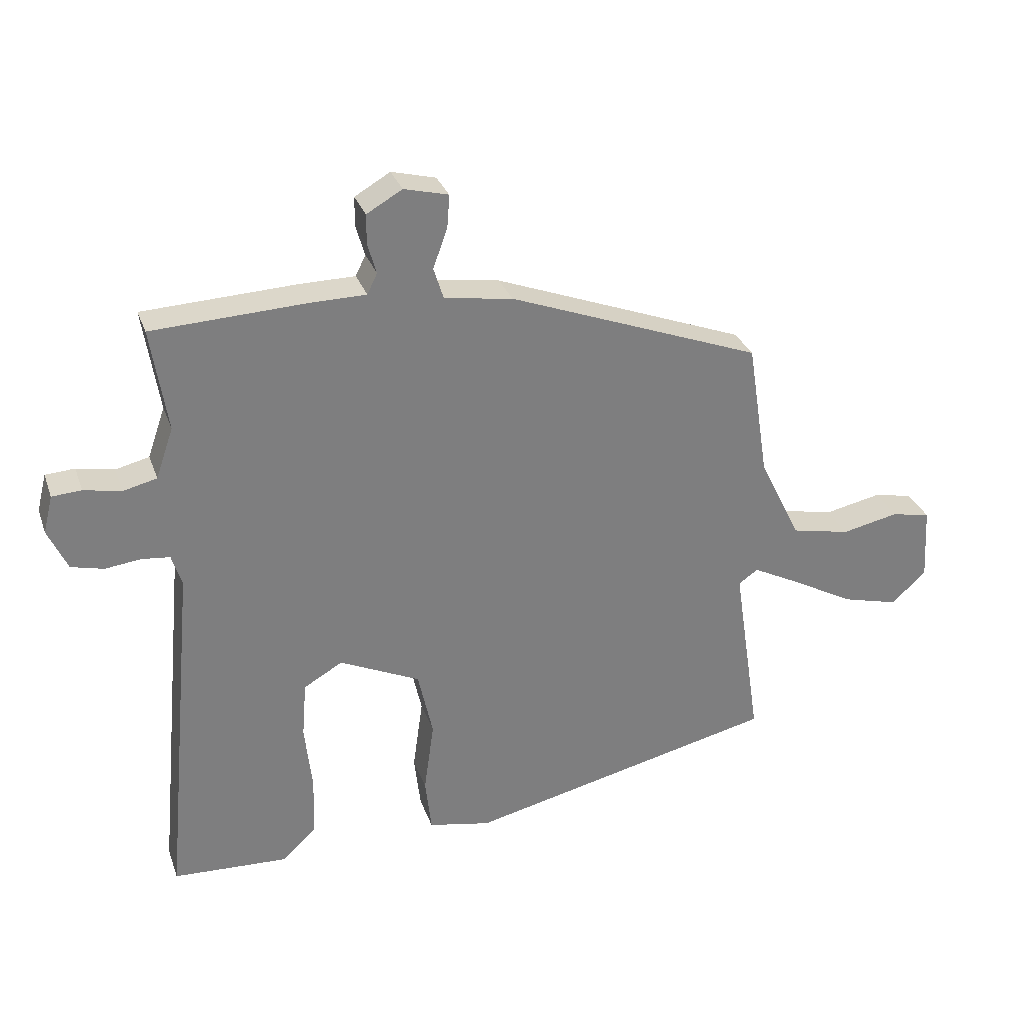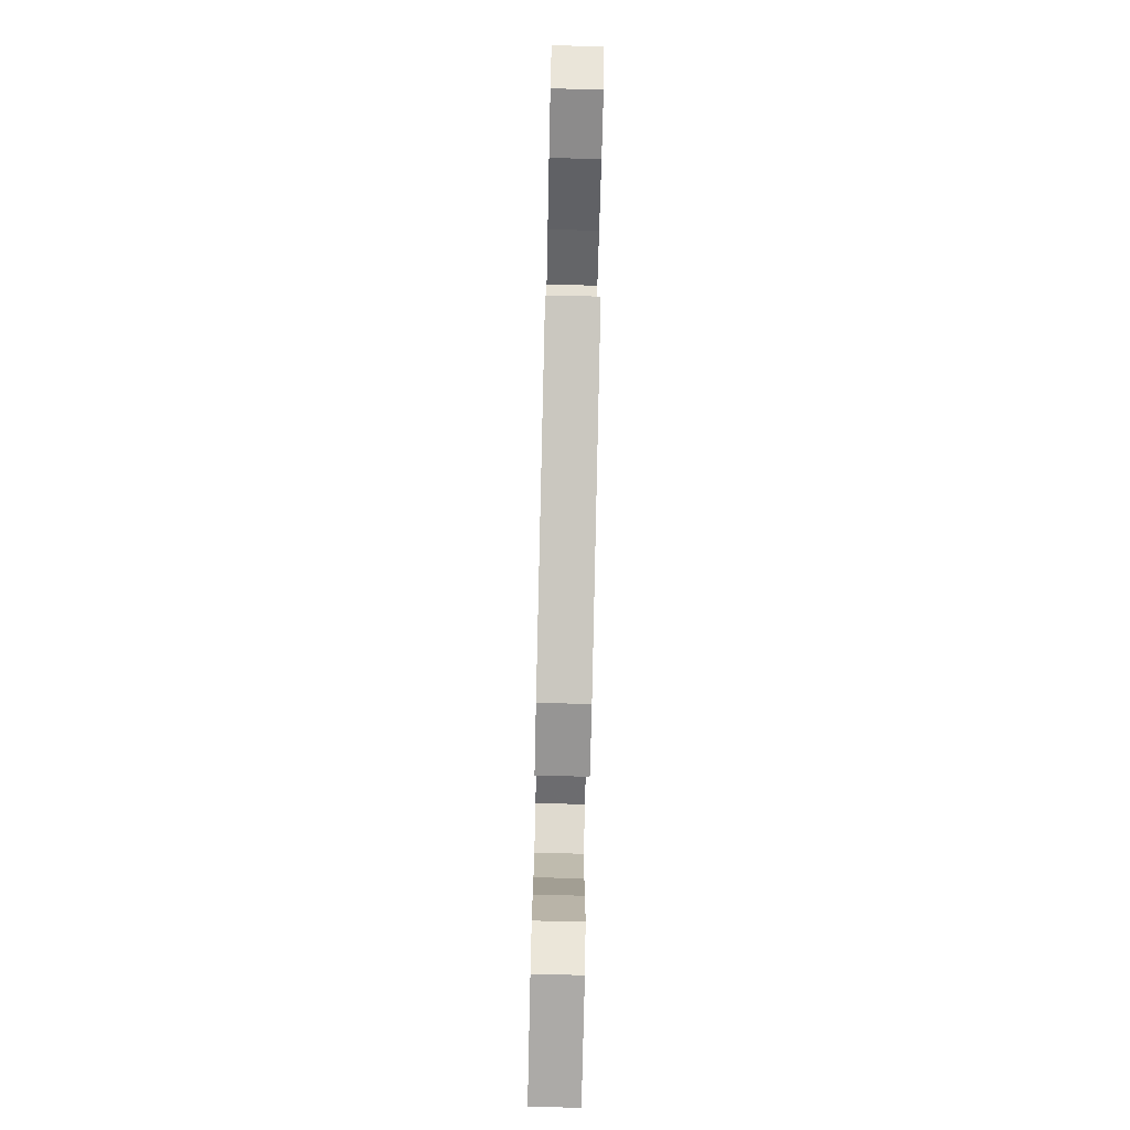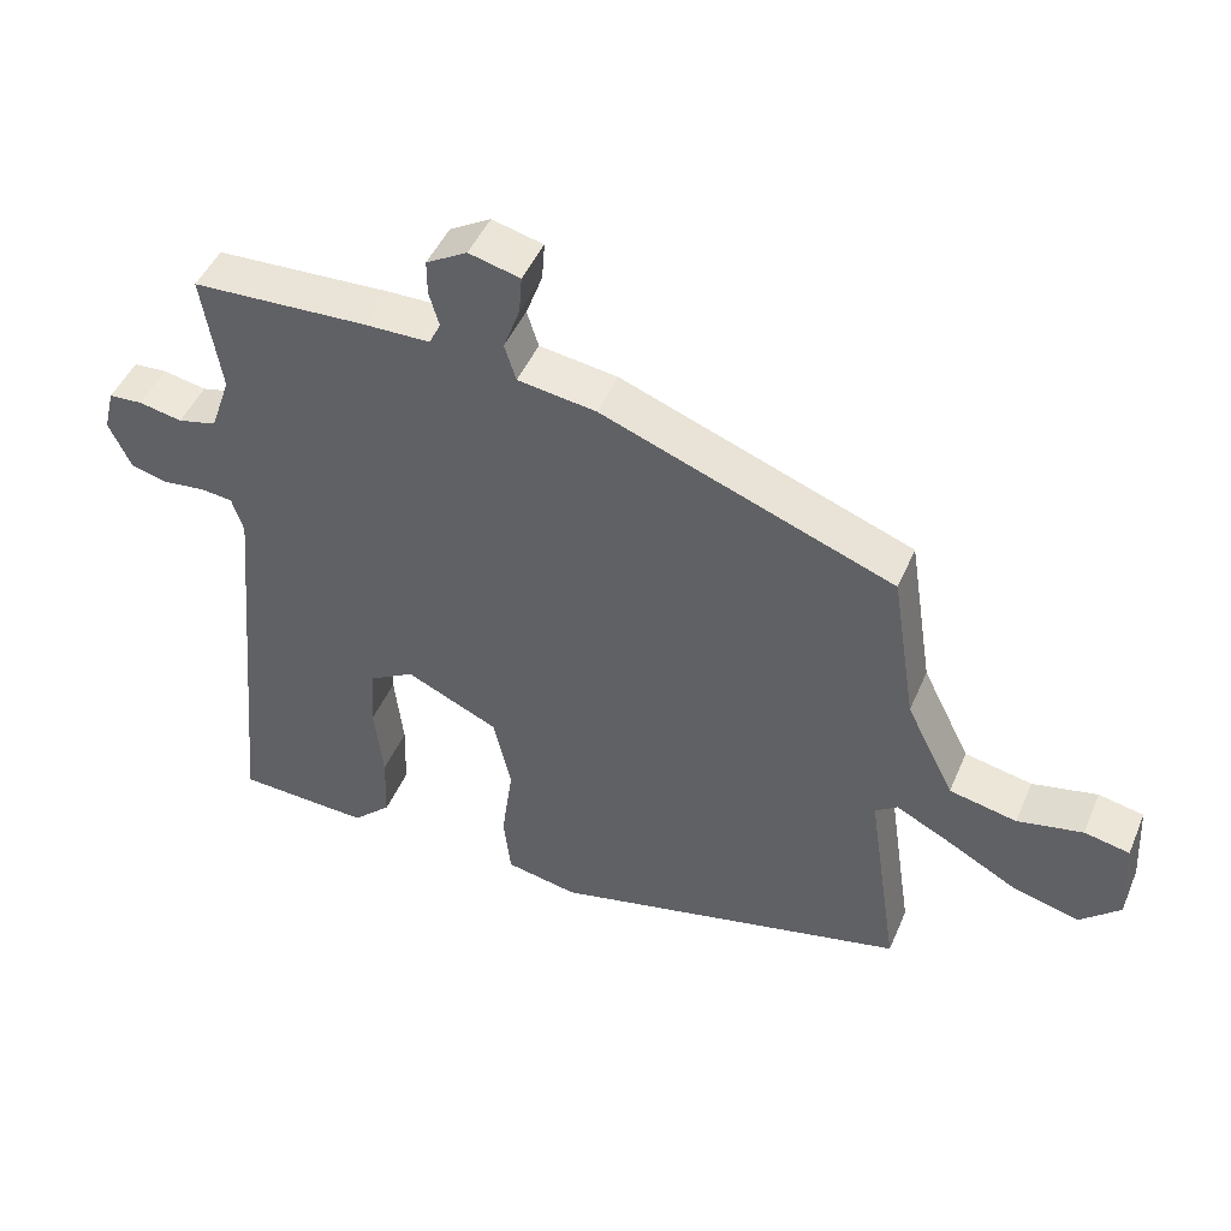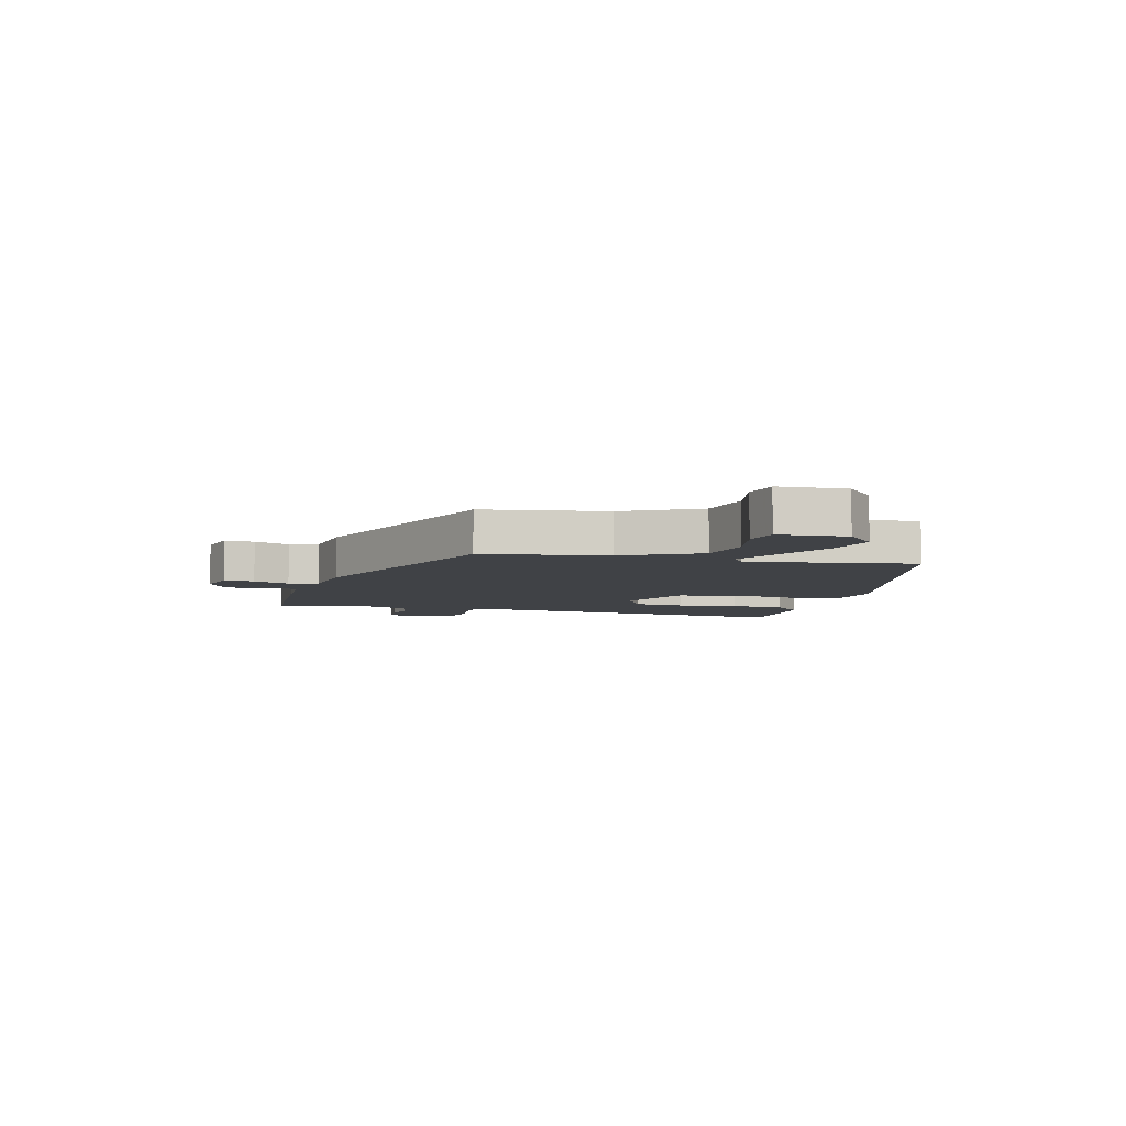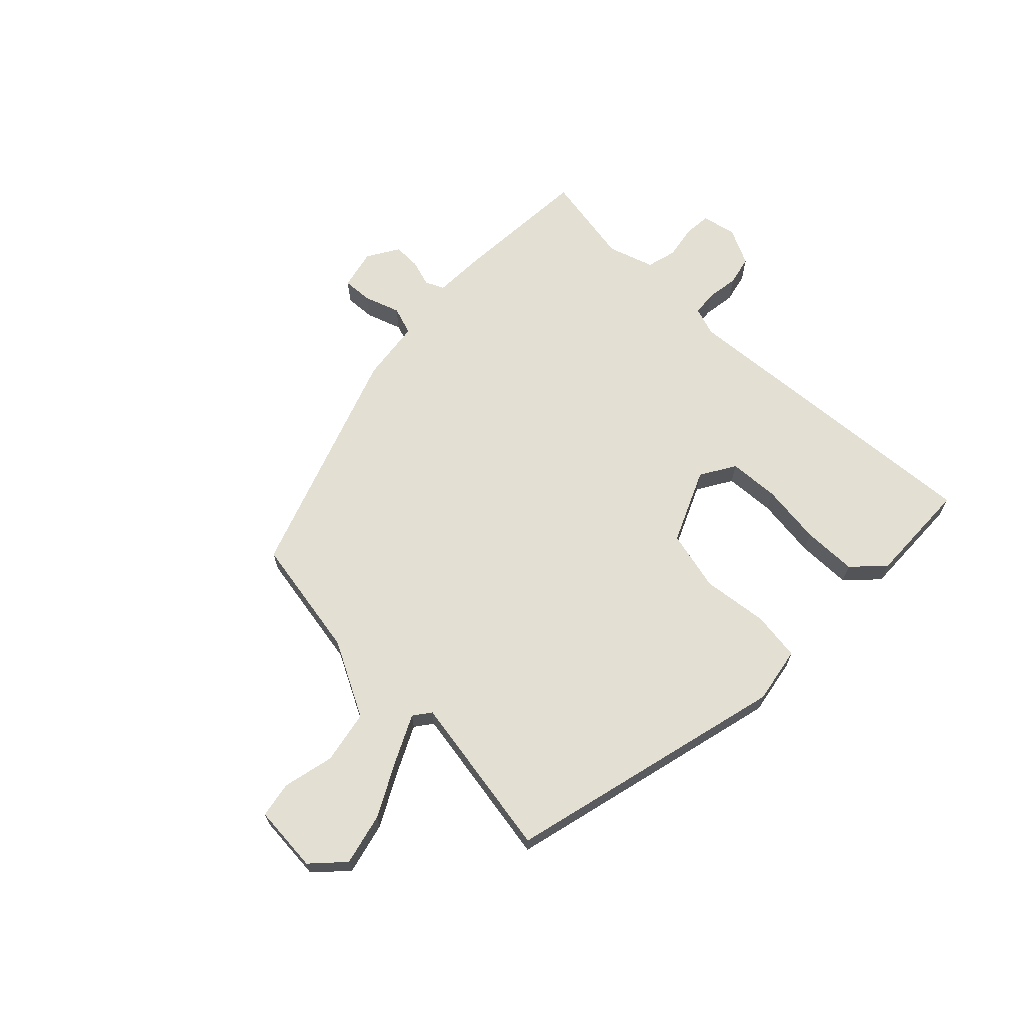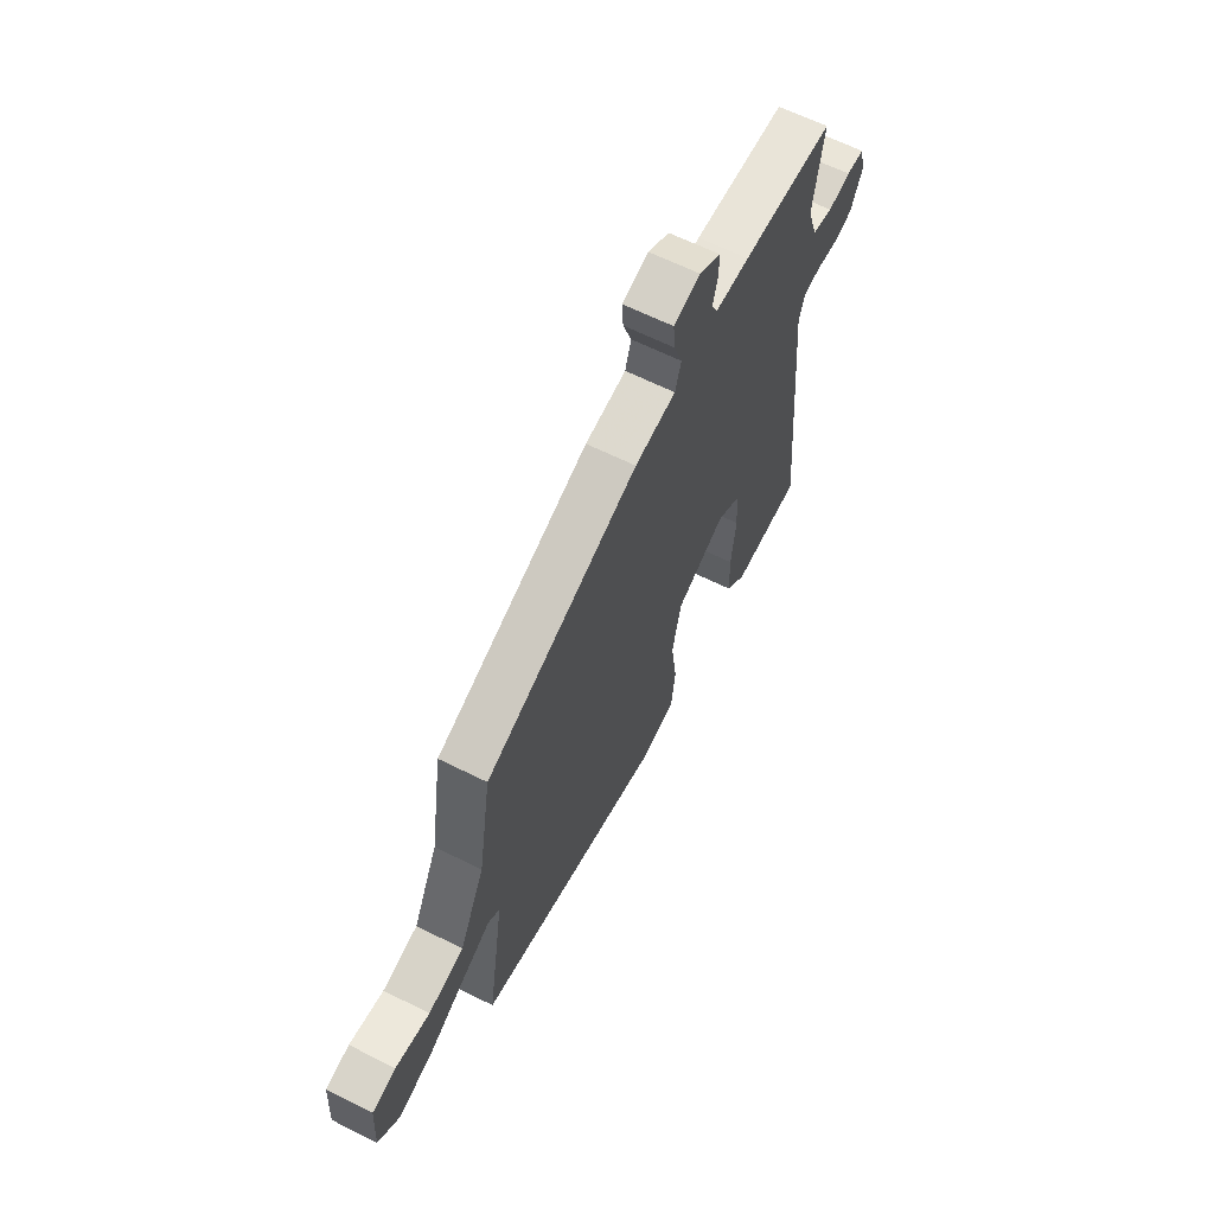
<metadata>
{"format":"obj","ext":"obj","renderer":"f3d","projection":"perspective","resolution":1024,"background":"white","views":[{"elev":30.4,"azim":-17.7,"up":"+Z"},{"elev":-78.8,"azim":88.7,"up":"+Z"},{"elev":46.7,"azim":22.4,"up":"+Z"},{"elev":-6.3,"azim":75.5,"up":"+Y"},{"elev":66.6,"azim":135.3,"up":"+Y"},{"elev":63.0,"azim":116.9,"up":"+Z"}]}
</metadata>
<code>
v 0.519 0.07 -0.43
v 0.02 0.07 -0.545
v -0.08 0.07 -0.525
v -0.09 0.07 -0.438
v -0.074 0.07 -0.322
v -0.098 0.07 -0.215
v -0.227 0.07 -0.155
v -0.289 0.07 -0.191
v -0.296 0.07 -0.28
v -0.284 0.07 -0.389
v -0.287 0.07 -0.485
v -0.341 0.07 -0.536
v -0.526 0.07 -0.527
v -0.473 0.07 0.045
v -0.489 0.07 0.096
v -0.534 0.07 0.101
v -0.591 0.07 0.094
v -0.643 0.07 0.107
v -0.674 0.07 0.174
v -0.659 0.07 0.234
v -0.612 0.07 0.237
v -0.552 0.07 0.225
v -0.498 0.07 0.238
v -0.47 0.07 0.319
v -0.496 0.07 0.484
v -0.252 0.07 0.495
v -0.161 0.07 0.496
v -0.145 0.07 0.529
v -0.159 0.07 0.577
v -0.159 0.07 0.625
v -0.102 0.07 0.658
v -0.031 0.07 0.64
v -0.035 0.07 0.587
v -0.058 0.07 0.524
v -0.042 0.07 0.473
v 0.067 0.07 0.457
v 0.473 0.07 0.303
v 0.507 0.07 0.086
v 0.574 0.07 -0.049
v 0.668 0.07 -0.069
v 0.759 0.07 -0.05
v 0.822 0.07 -0.063
v 0.829 0.07 -0.182
v 0.773 0.07 -0.233
v 0.682 0.07 -0.209
v 0.584 0.07 -0.155
v 0.506 0.07 -0.115
v 0.475 0.07 -0.137
v 0.519 0 -0.43
v 0.02 0 -0.545
v -0.08 0 -0.525
v -0.09 0 -0.438
v -0.074 0 -0.322
v -0.098 0 -0.215
v -0.227 0 -0.155
v -0.289 0 -0.191
v -0.296 0 -0.28
v -0.284 0 -0.389
v -0.287 0 -0.485
v -0.341 0 -0.536
v -0.526 0 -0.527
v -0.473 0 0.045
v -0.489 0 0.096
v -0.534 0 0.101
v -0.591 0 0.094
v -0.643 0 0.107
v -0.674 0 0.174
v -0.659 0 0.234
v -0.612 0 0.237
v -0.552 0 0.225
v -0.498 0 0.238
v -0.47 0 0.319
v -0.496 0 0.484
v -0.252 0 0.495
v -0.161 0 0.496
v -0.145 0 0.529
v -0.159 0 0.577
v -0.159 0 0.625
v -0.102 0 0.658
v -0.031 0 0.64
v -0.035 0 0.587
v -0.058 0 0.524
v -0.042 0 0.473
v 0.067 0 0.457
v 0.473 0 0.303
v 0.507 0 0.086
v 0.574 0 -0.049
v 0.668 0 -0.069
v 0.759 0 -0.05
v 0.822 0 -0.063
v 0.829 0 -0.182
v 0.773 0 -0.233
v 0.682 0 -0.209
v 0.584 0 -0.155
v 0.506 0 -0.115
v 0.475 0 -0.137
f 44 45 46
f 43 44 46
f 42 43 46
f 41 42 46
f 40 41 46
f 39 40 46 47
f 38 39 47 48
f 37 38 48
f 36 37 48
f 35 36 48
f 32 33 34
f 31 32 34
f 30 31 34
f 29 30 34
f 28 29 34
f 27 28 34 35
f 35 48 1
f 27 35 1
f 26 27 1
f 25 26 1
f 24 25 1
f 20 21 22
f 19 20 22
f 18 19 22
f 17 18 22
f 16 17 22
f 15 16 22 23
f 23 24 1
f 15 23 1
f 14 15 1
f 12 13 14
f 11 12 14
f 10 11 14
f 9 10 14
f 3 4 5
f 2 3 5
f 1 2 5
f 1 5 6
f 14 1 6 7
f 8 9 14
f 7 8 14
f 94 93 92
f 94 92 91
f 94 91 90
f 94 90 89
f 94 89 88
f 95 94 88 87
f 96 95 87 86
f 96 86 85
f 96 85 84
f 96 84 83
f 82 81 80
f 82 80 79
f 82 79 78
f 82 78 77
f 82 77 76
f 83 82 76 75
f 49 96 83
f 49 83 75
f 49 75 74
f 49 74 73
f 49 73 72
f 70 69 68
f 70 68 67
f 70 67 66
f 70 66 65
f 70 65 64
f 71 70 64 63
f 49 72 71
f 49 71 63
f 49 63 62
f 62 61 60
f 62 60 59
f 62 59 58
f 62 58 57
f 53 52 51
f 53 51 50
f 53 50 49
f 54 53 49
f 55 54 49 62
f 62 57 56
f 62 56 55
f 1 49 50 2
f 2 50 51 3
f 3 51 52 4
f 4 52 53 5
f 5 53 54 6
f 6 54 55 7
f 7 55 56 8
f 8 56 57 9
f 9 57 58 10
f 10 58 59 11
f 11 59 60 12
f 12 60 61 13
f 13 61 62 14
f 14 62 63 15
f 15 63 64 16
f 16 64 65 17
f 17 65 66 18
f 18 66 67 19
f 19 67 68 20
f 20 68 69 21
f 21 69 70 22
f 22 70 71 23
f 23 71 72 24
f 24 72 73 25
f 25 73 74 26
f 26 74 75 27
f 27 75 76 28
f 28 76 77 29
f 29 77 78 30
f 30 78 79 31
f 31 79 80 32
f 32 80 81 33
f 33 81 82 34
f 34 82 83 35
f 35 83 84 36
f 36 84 85 37
f 37 85 86 38
f 38 86 87 39
f 39 87 88 40
f 40 88 89 41
f 41 89 90 42
f 42 90 91 43
f 43 91 92 44
f 44 92 93 45
f 45 93 94 46
f 46 94 95 47
f 47 95 96 48
f 48 96 49 1

</code>
